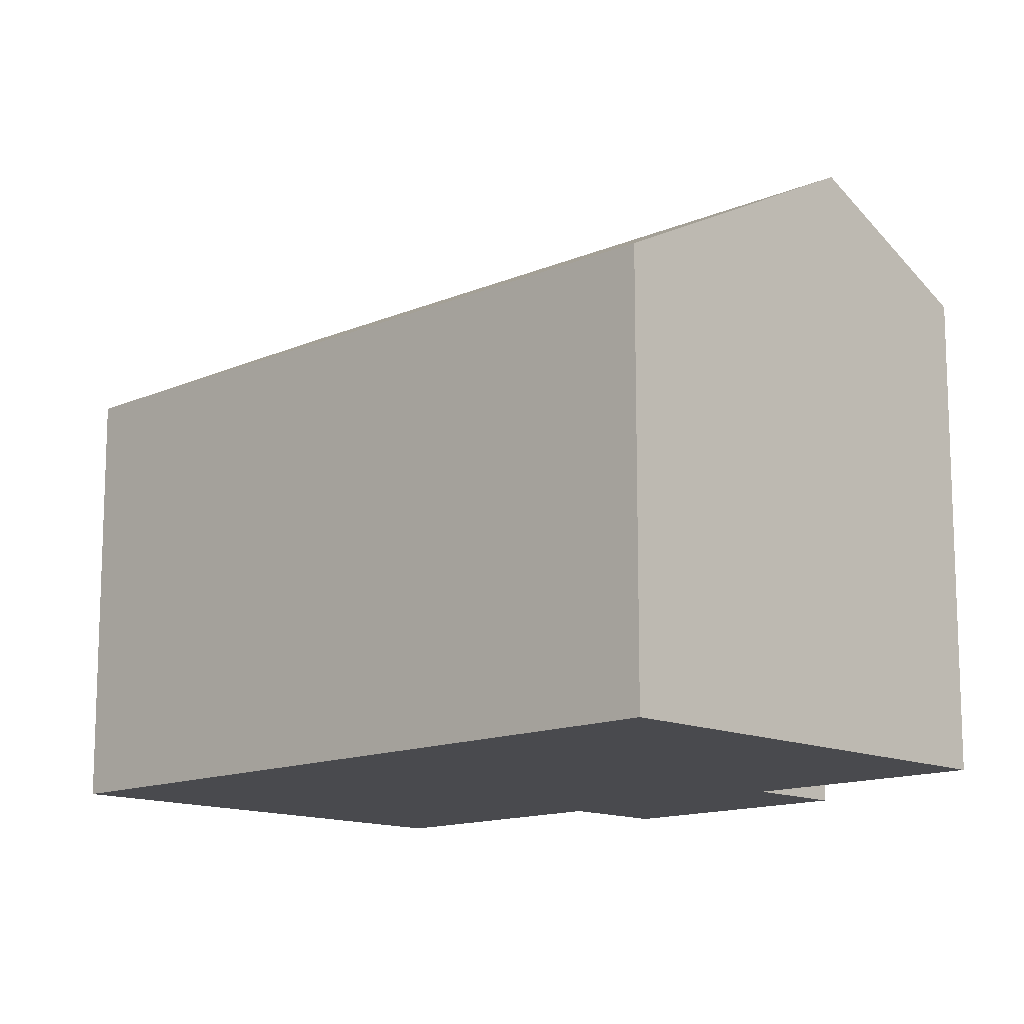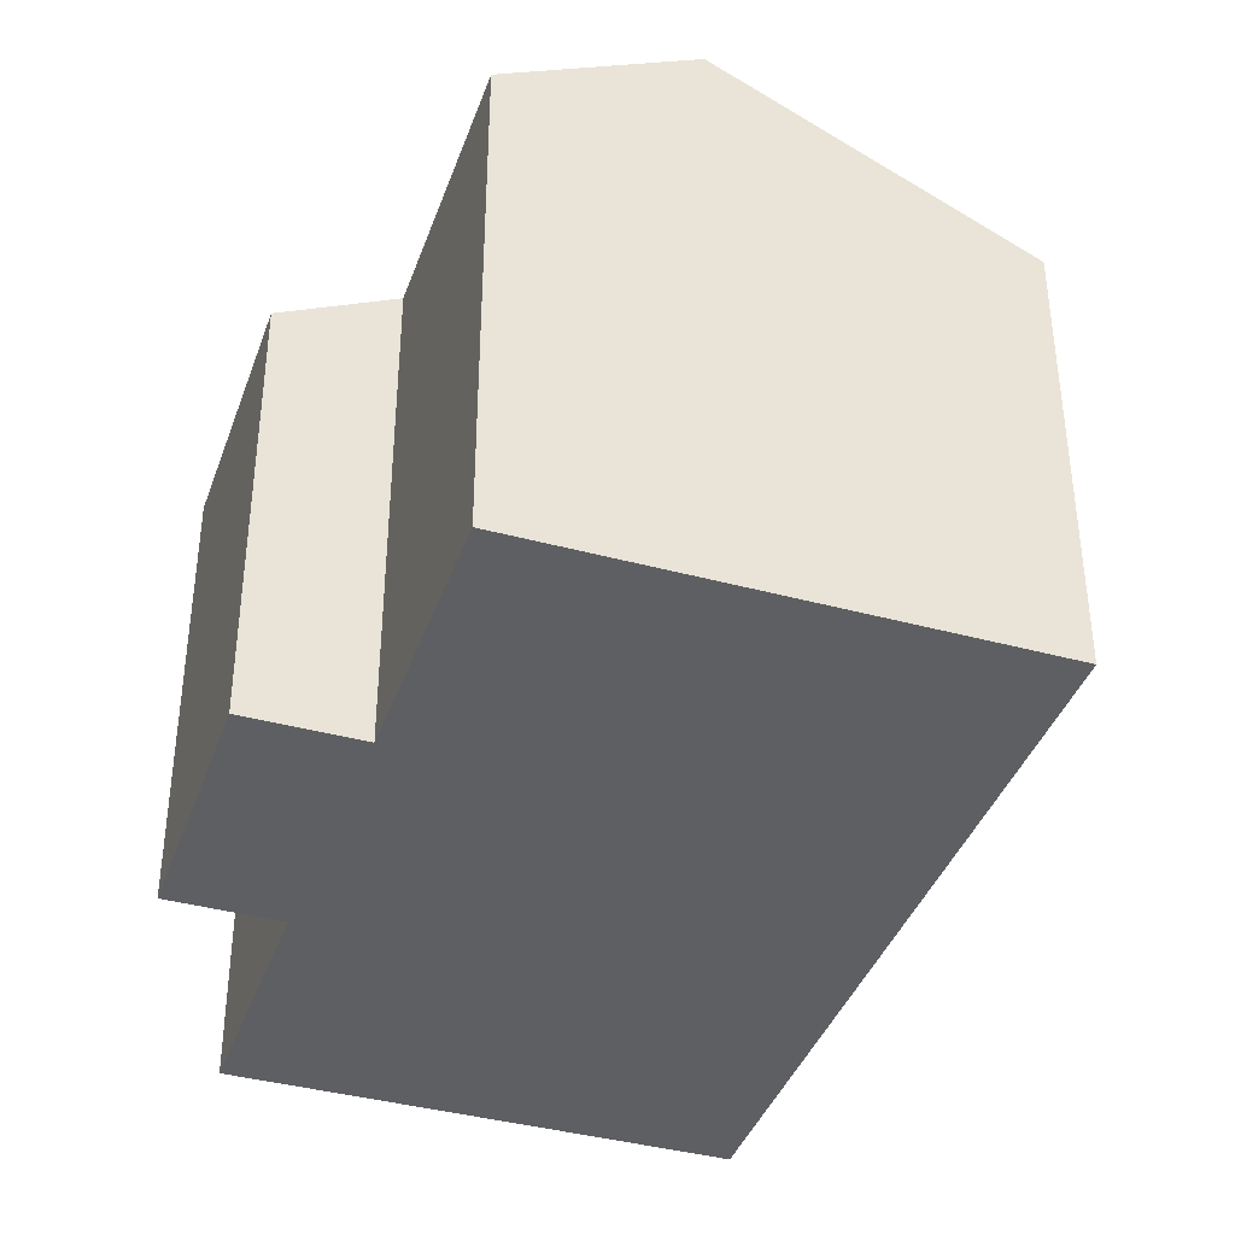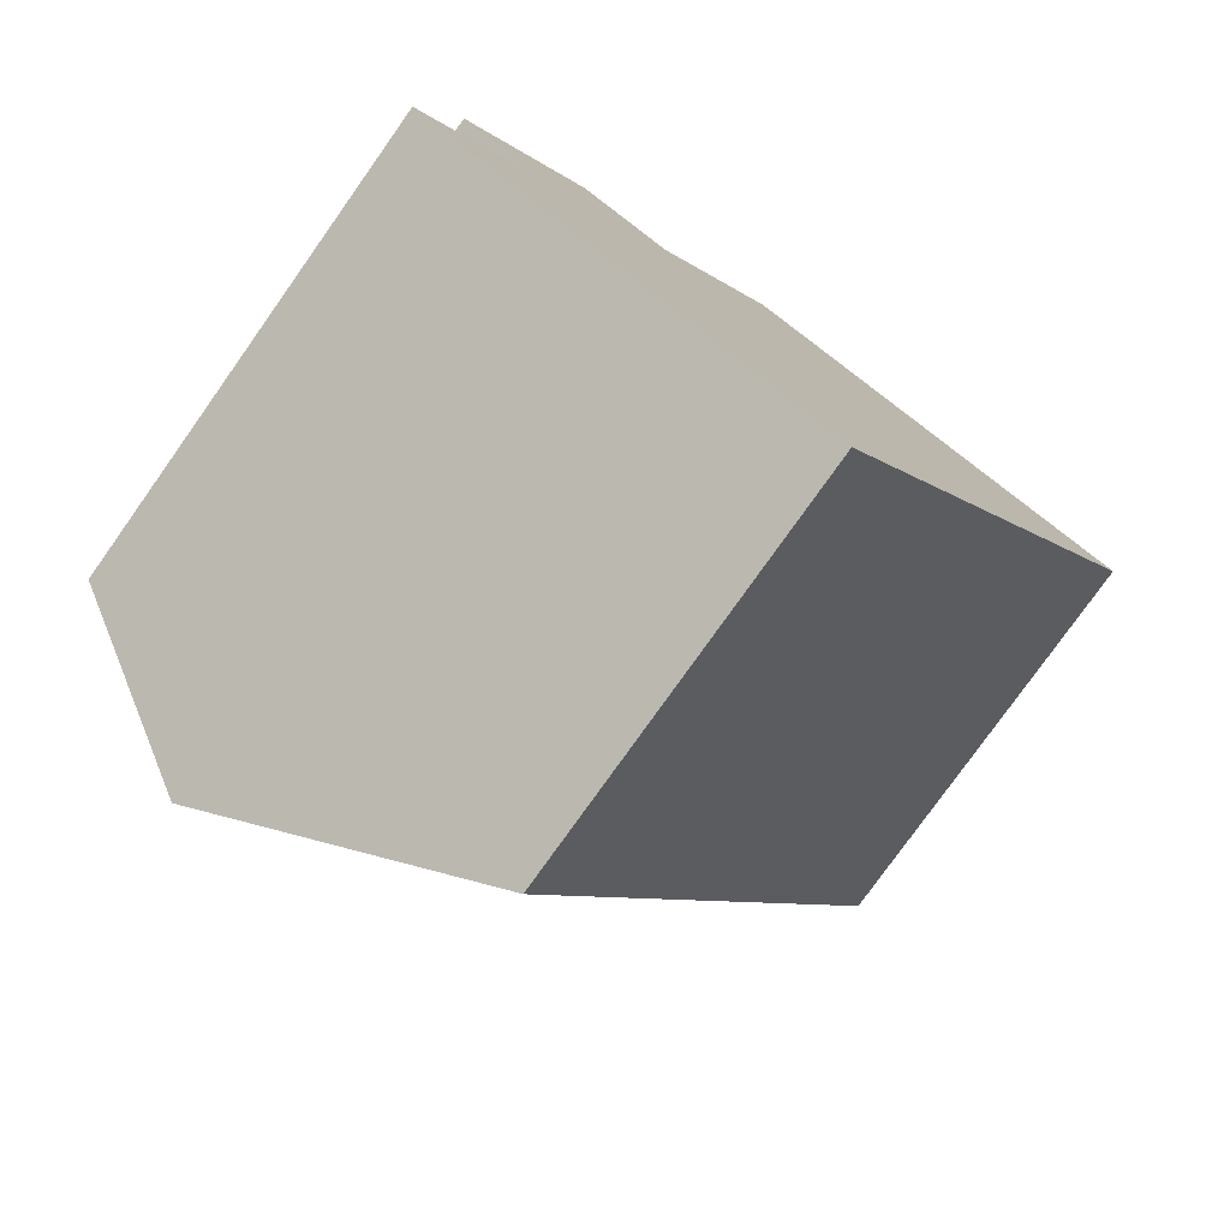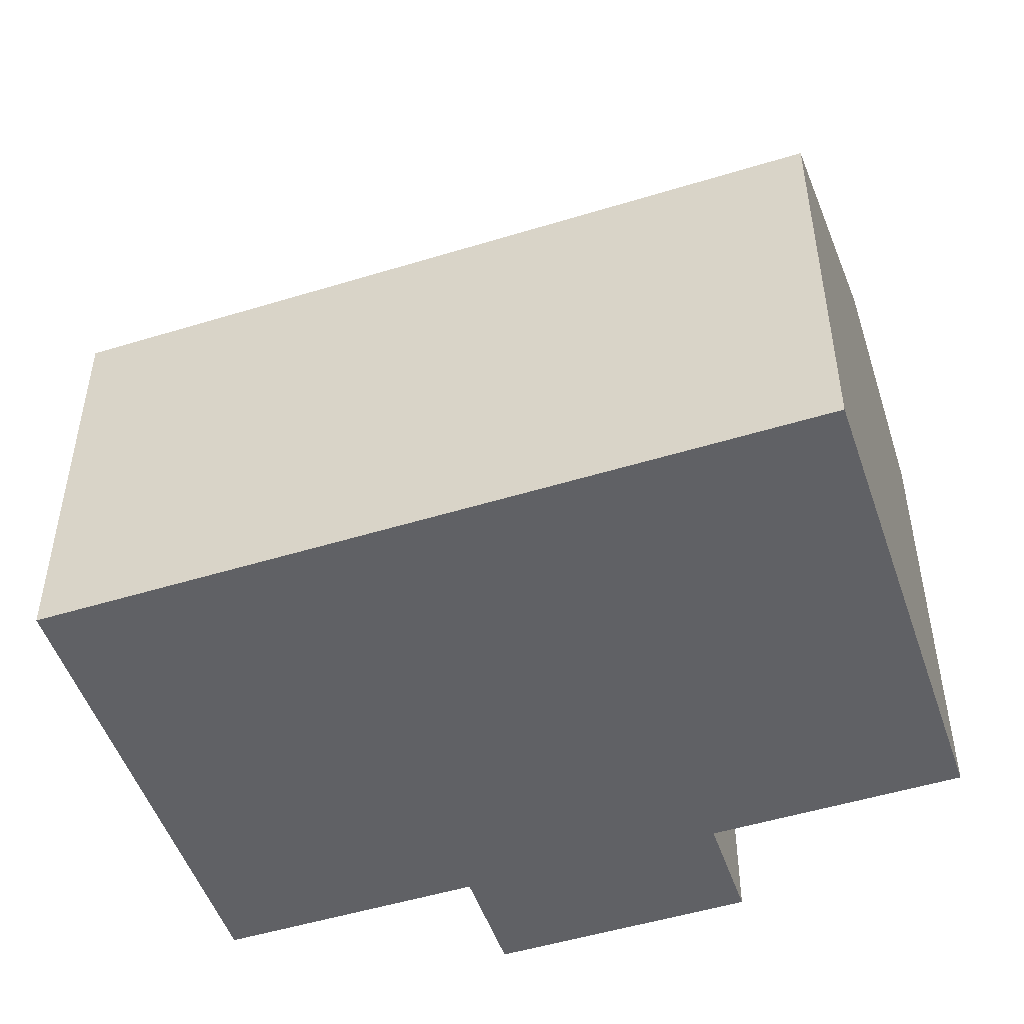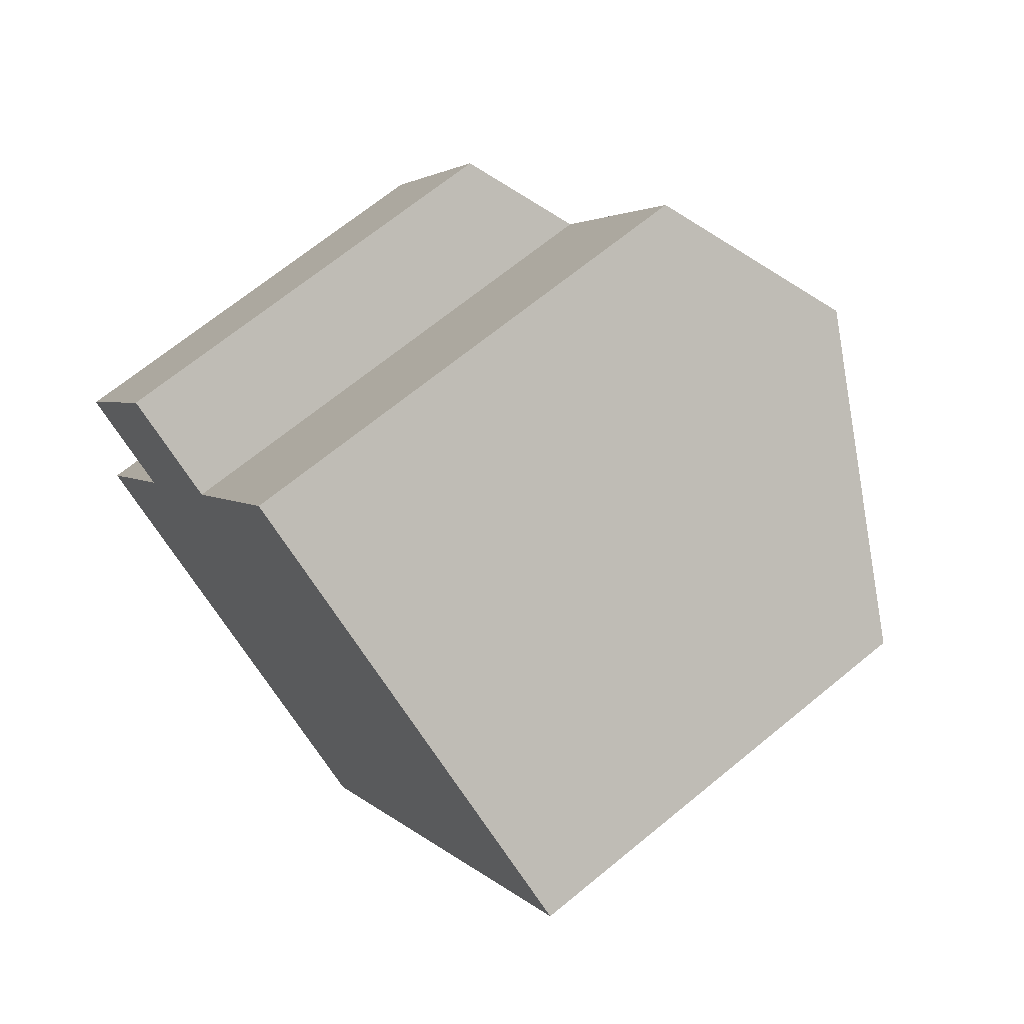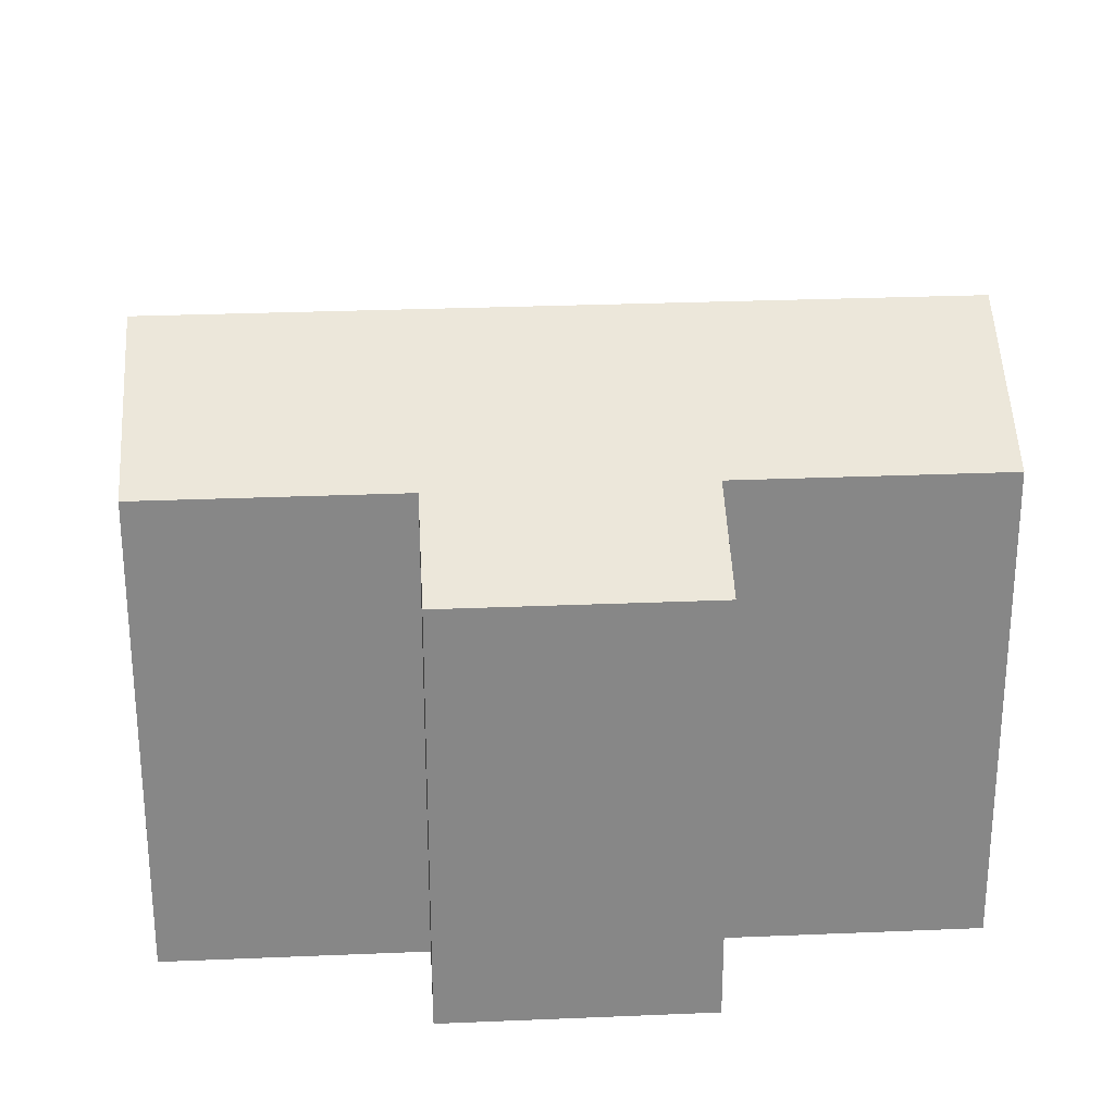
<metadata>
{"format":"obj","ext":"obj","renderer":"f3d","projection":"perspective","resolution":1024,"background":"white","views":[{"elev":-13.4,"azim":164.5,"up":"+Y"},{"elev":-39.5,"azim":11.5,"up":"+Y"},{"elev":-78.0,"azim":-35.4,"up":"+Z"},{"elev":-50.4,"azim":138.8,"up":"+Y"},{"elev":68.6,"azim":50.6,"up":"+Z"},{"elev":27.9,"azim":-63.5,"up":"+Y"}]}
</metadata>
<code>
v  10.05 10.38 10.51
v  7.22 7.966 -4.197
v  2.94 10.38 -1.709
v  7.596 7.754 -4.416
v  14.7 7.754 7.807
v  14.41 7.916 7.974
v  2.987 7.754 9.089
v  2.322 8.722 3.994
v  0.605 7.754 4.992
v  0 8.722 5.341e-16
v  4.762 8.755 8.058
v  7.164 8.755 12.19
v  7.164 -7.464e-16 12.19
v  10.05 -6.438e-16 10.51
v  14.41 -4.883e-16 7.974
v  14.7 -4.78e-16 7.807
v  4.762 -4.934e-16 8.058
v  2.987 -5.565e-16 9.089
v  7.596 2.704e-16 -4.416
v  0 0 0
v  7.22 2.57e-16 -4.197
v  2.94 1.046e-16 -1.709
v  2.322 -2.446e-16 3.994
v  0.605 -3.057e-16 4.992
g defaultobject
f 1 2 3
f 2 1 4
f 4 1 5
f 5 1 6
f 7 8 9
f 8 3 10
f 3 8 1
f 1 8 11
f 11 8 7
f 1 11 12
f 13 1 12
f 1 13 6
f 6 13 14
f 6 14 5
f 5 14 15
f 5 15 16
f 7 17 11
f 17 7 18
f 16 4 5
f 4 16 19
f 19 2 4
f 2 19 3
f 3 19 10
f 10 19 20
f 20 19 21
f 20 21 22
f 23 9 8
f 9 23 24
f 20 8 10
f 8 20 23
f 24 7 9
f 7 24 18
f 17 12 11
f 12 17 13
f 24 17 18
f 17 14 13
f 14 17 24
f 14 24 23
f 14 23 15
f 15 23 20
f 15 20 22
f 15 22 16
f 16 22 21
f 16 21 19

</code>
